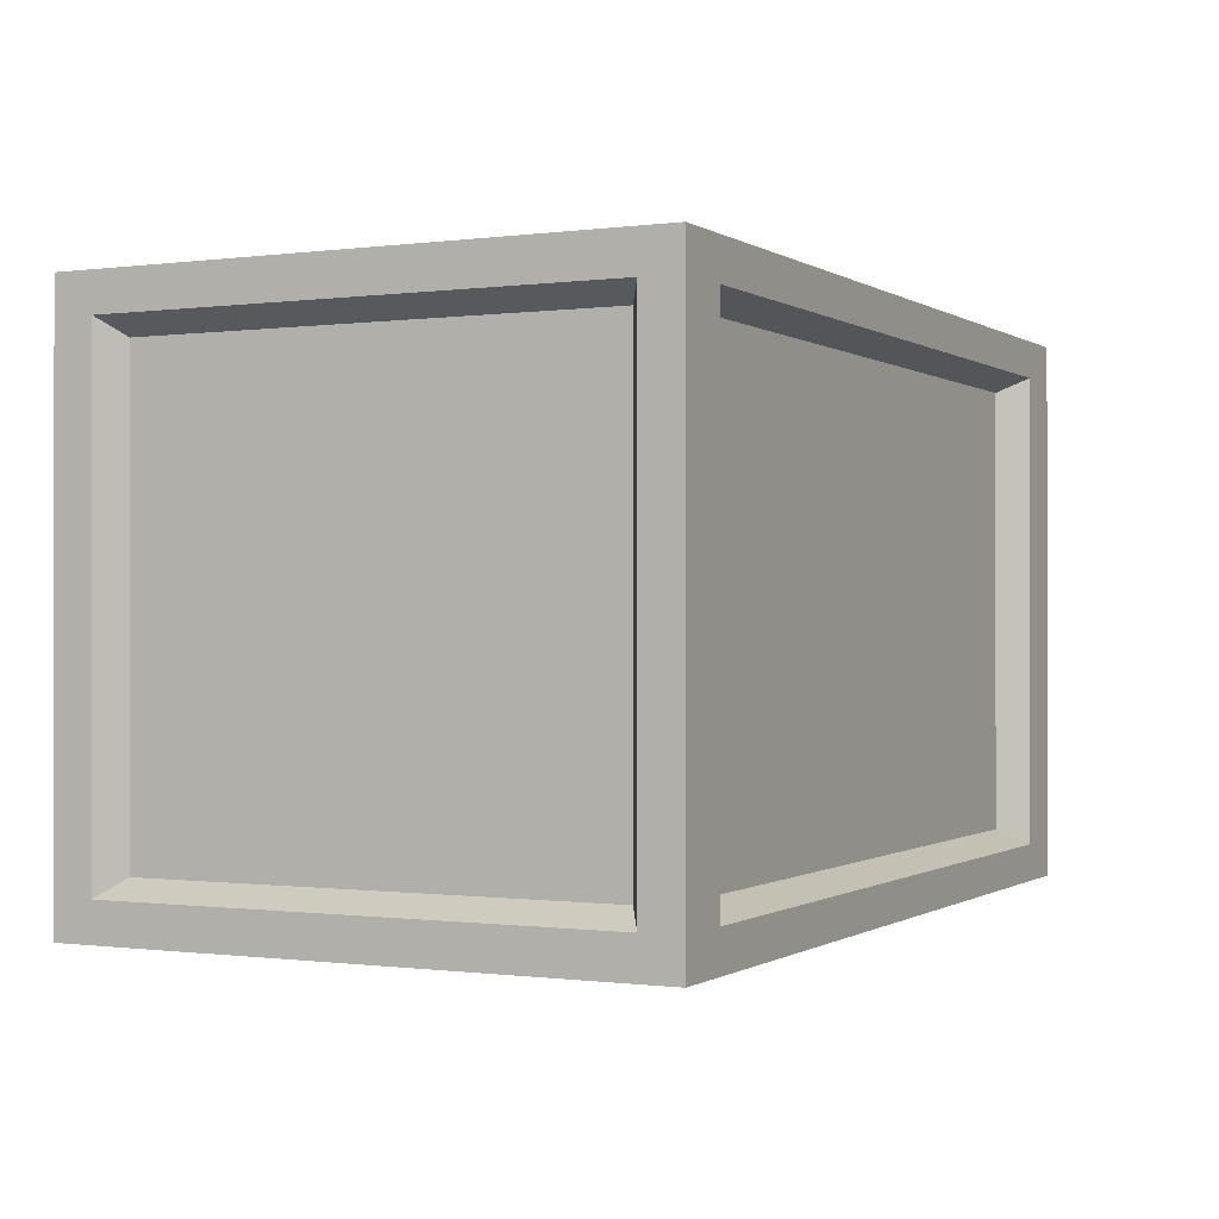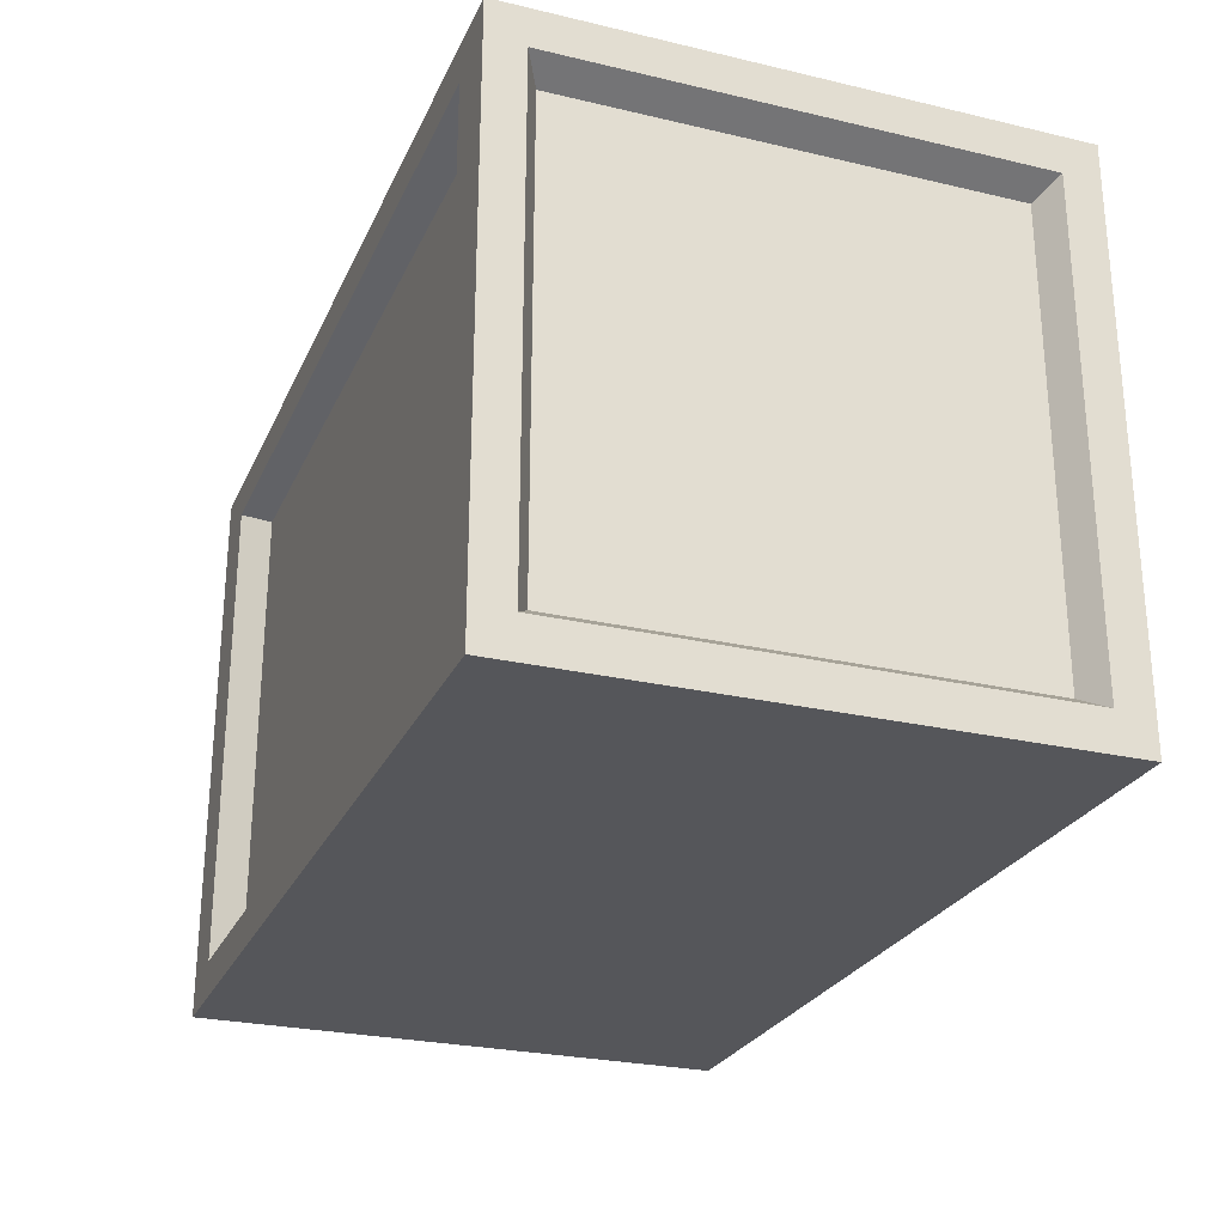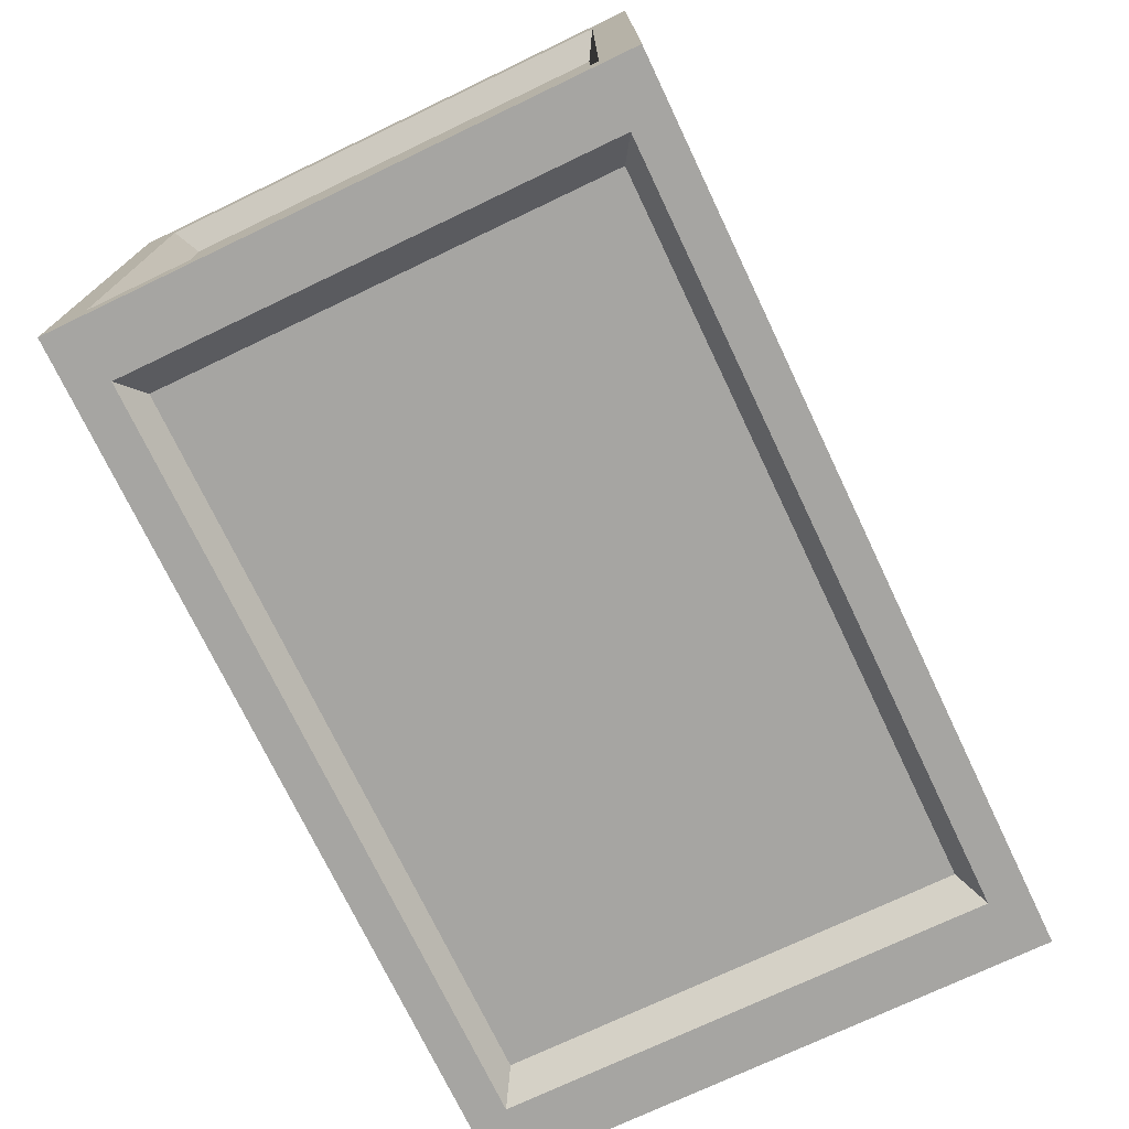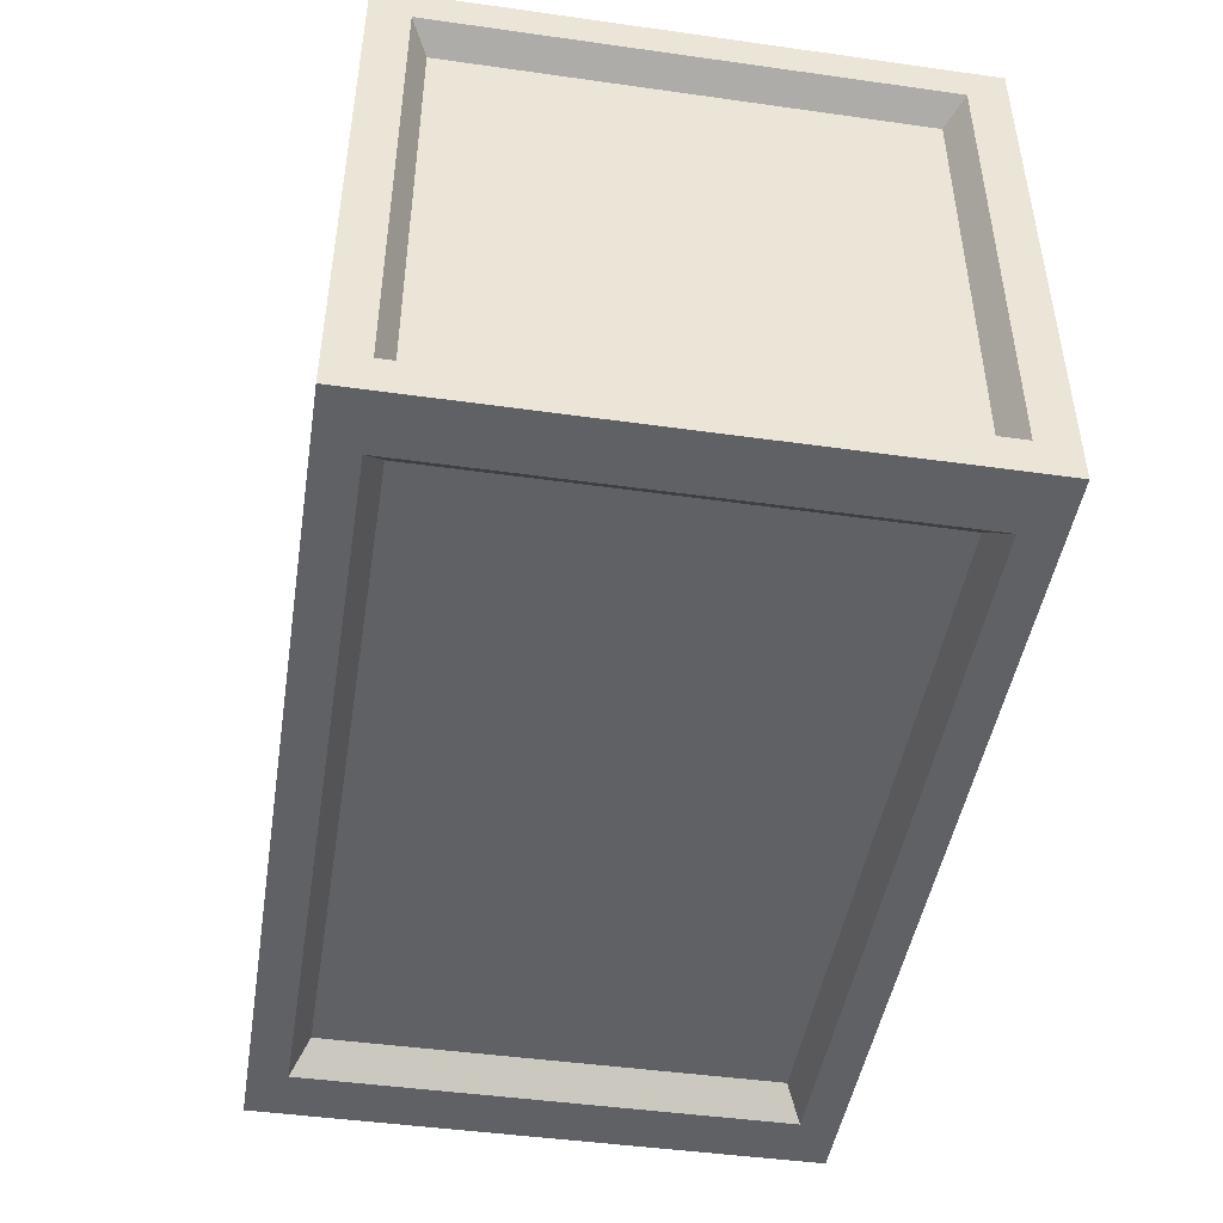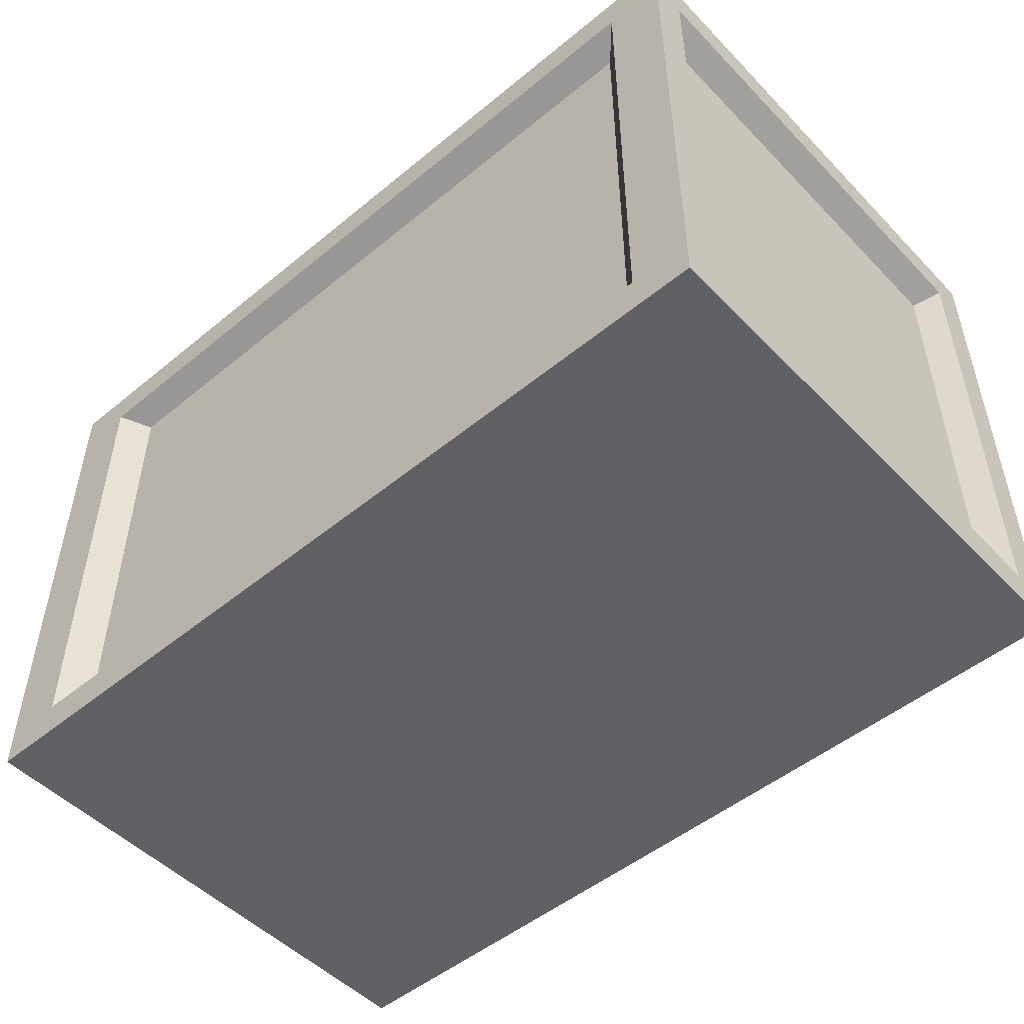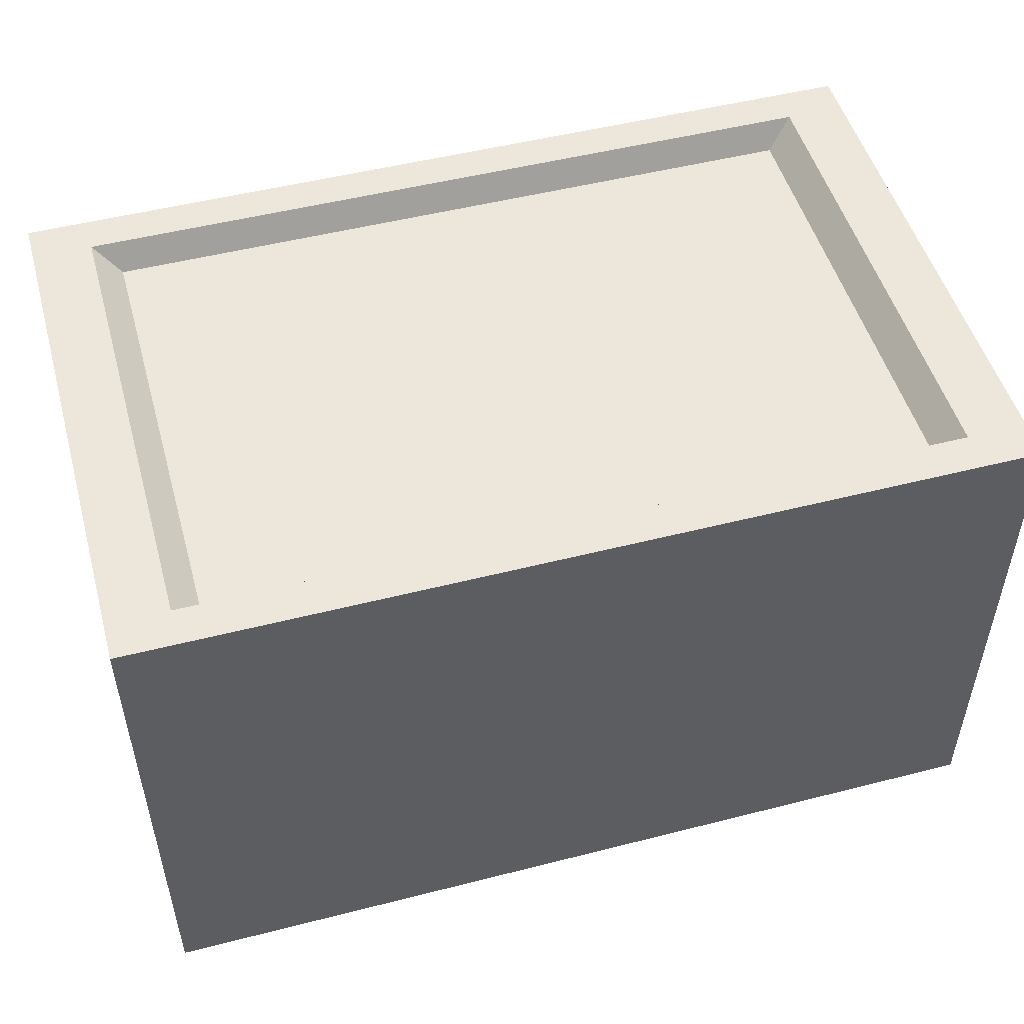
<metadata>
{"format":"obj","ext":"obj","renderer":"f3d","projection":"perspective","resolution":1024,"background":"white","views":[{"elev":-0.4,"azim":116.5,"up":"+Z"},{"elev":-26.1,"azim":69.6,"up":"+Y"},{"elev":-73.7,"azim":-64.5,"up":"+Z"},{"elev":-46.2,"azim":-99.1,"up":"+Z"},{"elev":-50.3,"azim":-138.0,"up":"+Y"},{"elev":50.5,"azim":-15.6,"up":"+Z"}]}
</metadata>
<code>
o Haystack_Cube.001
v 2.285 2.4 -1.398
v 2.285 2.4 1.398
v 2.285 -0.5 1.398
v 2.285 -0.5 -1.398
v -2.285 -0.5 1.398
v -2.285 -0.5 -1.398
v -2.285 2.4 -1.398
v -2.285 2.4 1.398
v 2.285 2.203 -1.208
v 2.285 2.203 1.208
v 2.285 -0.3033 1.208
v 2.285 -0.3033 -1.208
v 1.975 2.4 -1.208
v -1.975 2.4 -1.208
v -1.975 2.4 1.208
v 1.975 2.4 1.208
v -1.975 2.203 1.398
v -1.975 -0.3033 1.398
v 1.975 -0.3033 1.398
v 1.975 2.203 1.398
v 1.975 -0.3033 -1.398
v -1.975 -0.3033 -1.398
v -1.975 2.203 -1.398
v 1.975 2.203 -1.398
v -2.285 2.203 1.208
v -2.285 2.203 -1.208
v -2.285 -0.3033 -1.208
v -2.285 -0.3033 1.208
v 2.144 2.117 1.125
v 2.144 2.117 -1.125
v 2.144 -0.2172 1.125
v 2.144 -0.2172 -1.125
v -1.839 2.259 -1.125
v 1.839 2.259 -1.125
v -1.839 2.259 1.125
v 1.839 2.259 1.125
v -1.839 -0.2172 1.257
v -1.839 2.117 1.257
v 1.839 -0.2172 1.257
v 1.839 2.117 1.257
v -1.839 -0.2172 -1.257
v 1.839 -0.2172 -1.257
v -1.839 2.117 -1.257
v 1.839 2.117 -1.257
v -2.144 2.117 -1.125
v -2.144 2.117 1.125
v -2.144 -0.2172 -1.125
v -2.144 -0.2172 1.125
v 2.086 2.154 1.121
v 2.086 -0.1802 -1.13
f 46 45 47 48
f 42 41 43 44
f 38 37 39 40
f 34 33 35 36
f 30 29 31 32
f 18 19 39 37
f 2 10 9 1
f 3 11 10 2
f 4 12 11 3
f 1 9 12 4
f 3 5 6 4
f 21 22 41 42
f 7 14 13 1
f 8 15 14 7
f 2 16 15 8
f 1 13 16 2
f 14 15 35 33
f 5 18 17 8
f 3 19 18 5
f 2 20 19 3
f 8 17 20 2
f 11 12 32 31
f 6 22 21 4
f 7 23 22 6
f 1 24 23 7
f 4 21 24 1
f 17 18 37 38
f 7 26 25 8
f 6 27 26 7
f 5 28 27 6
f 8 25 28 5
f 25 26 45 46
f 12 9 30 32
f 15 16 36 35
f 22 23 43 41
f 19 20 40 39
f 26 27 47 45
f 16 13 34 36
f 23 24 44 43
f 20 17 38 40
f 27 28 48 47
f 24 21 42 44
f 28 25 46 48
f 9 10 29 30
f 10 11 31 29
f 13 14 33 34
l 50 49

</code>
